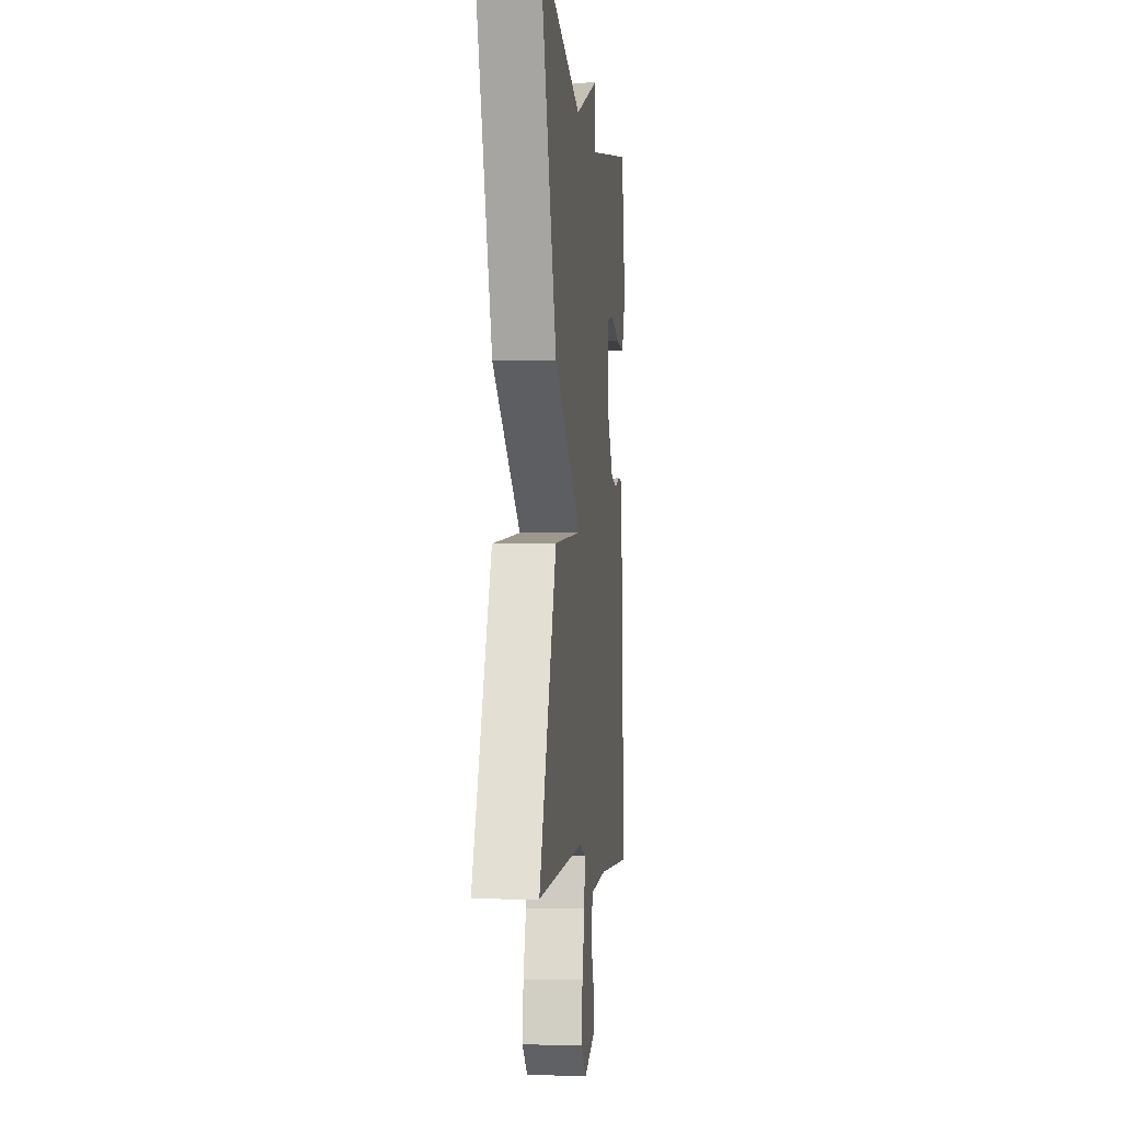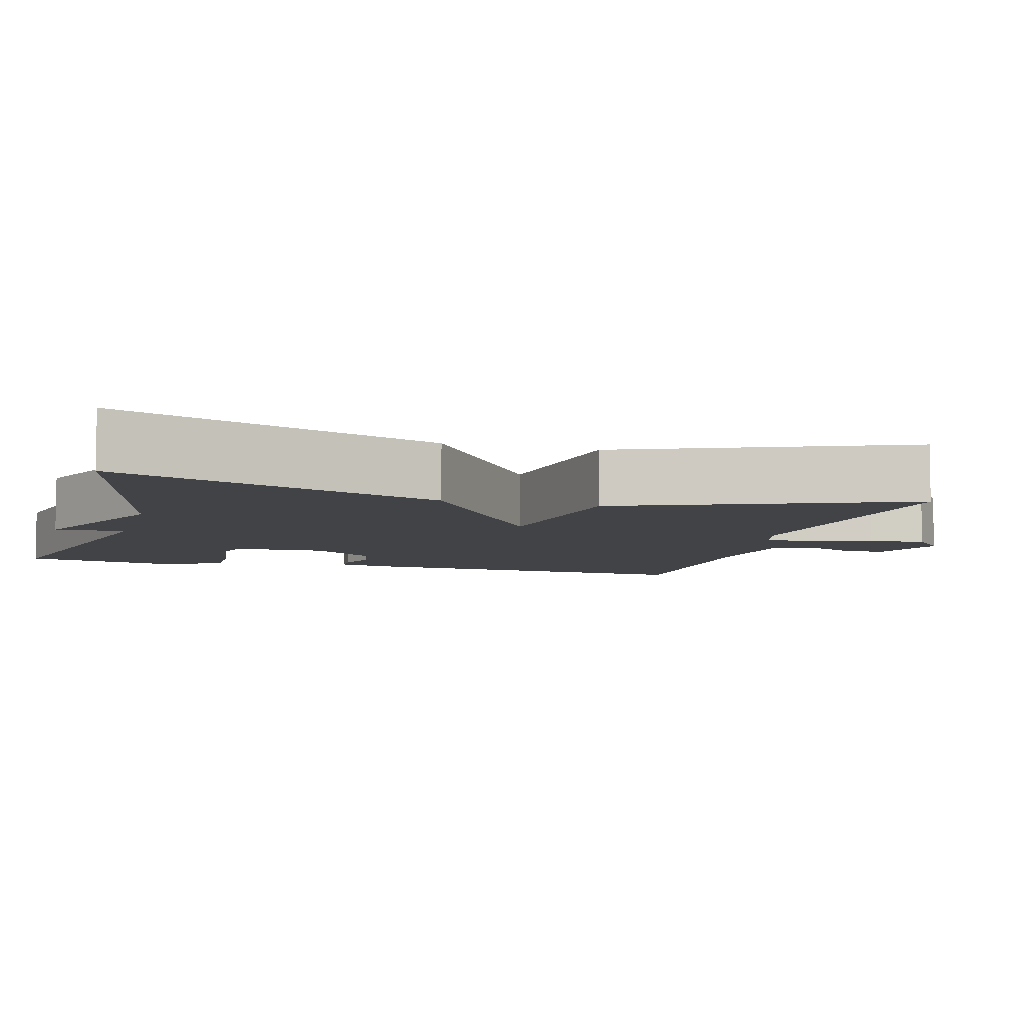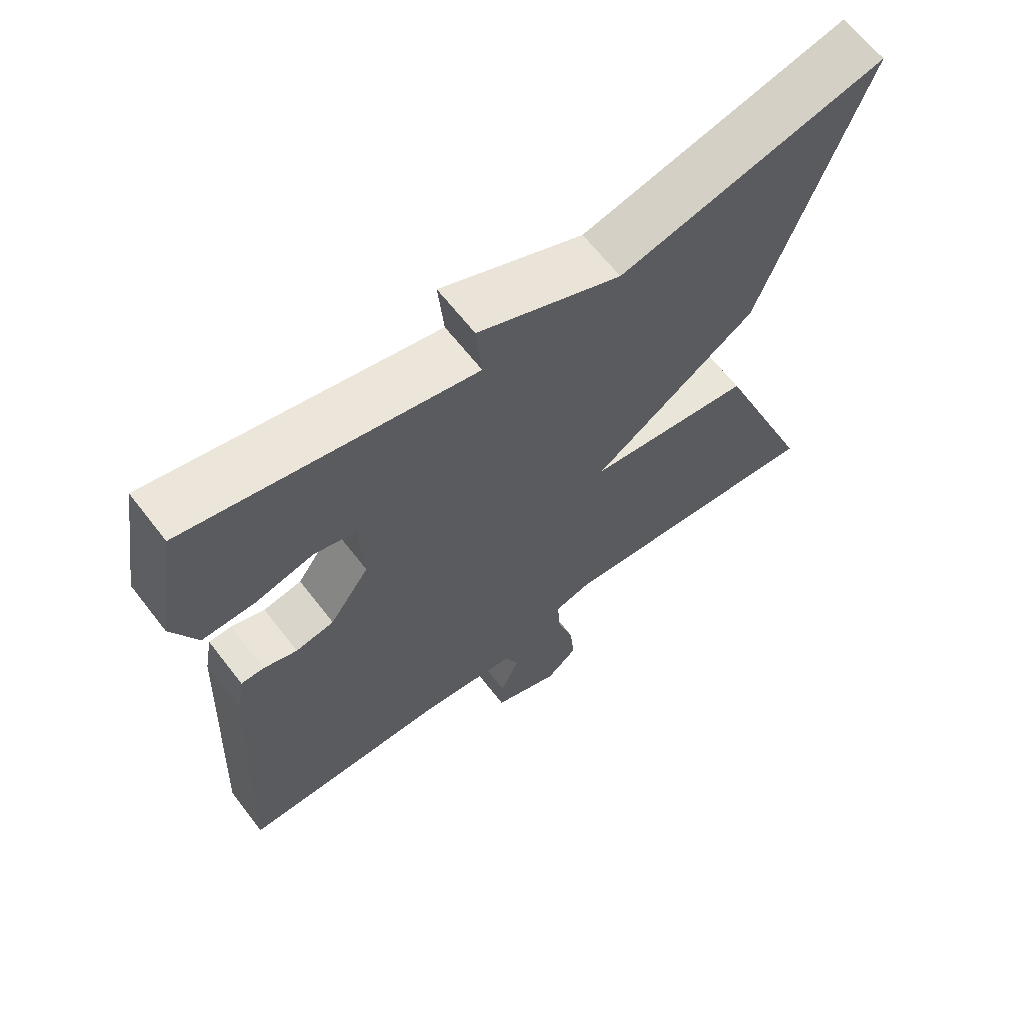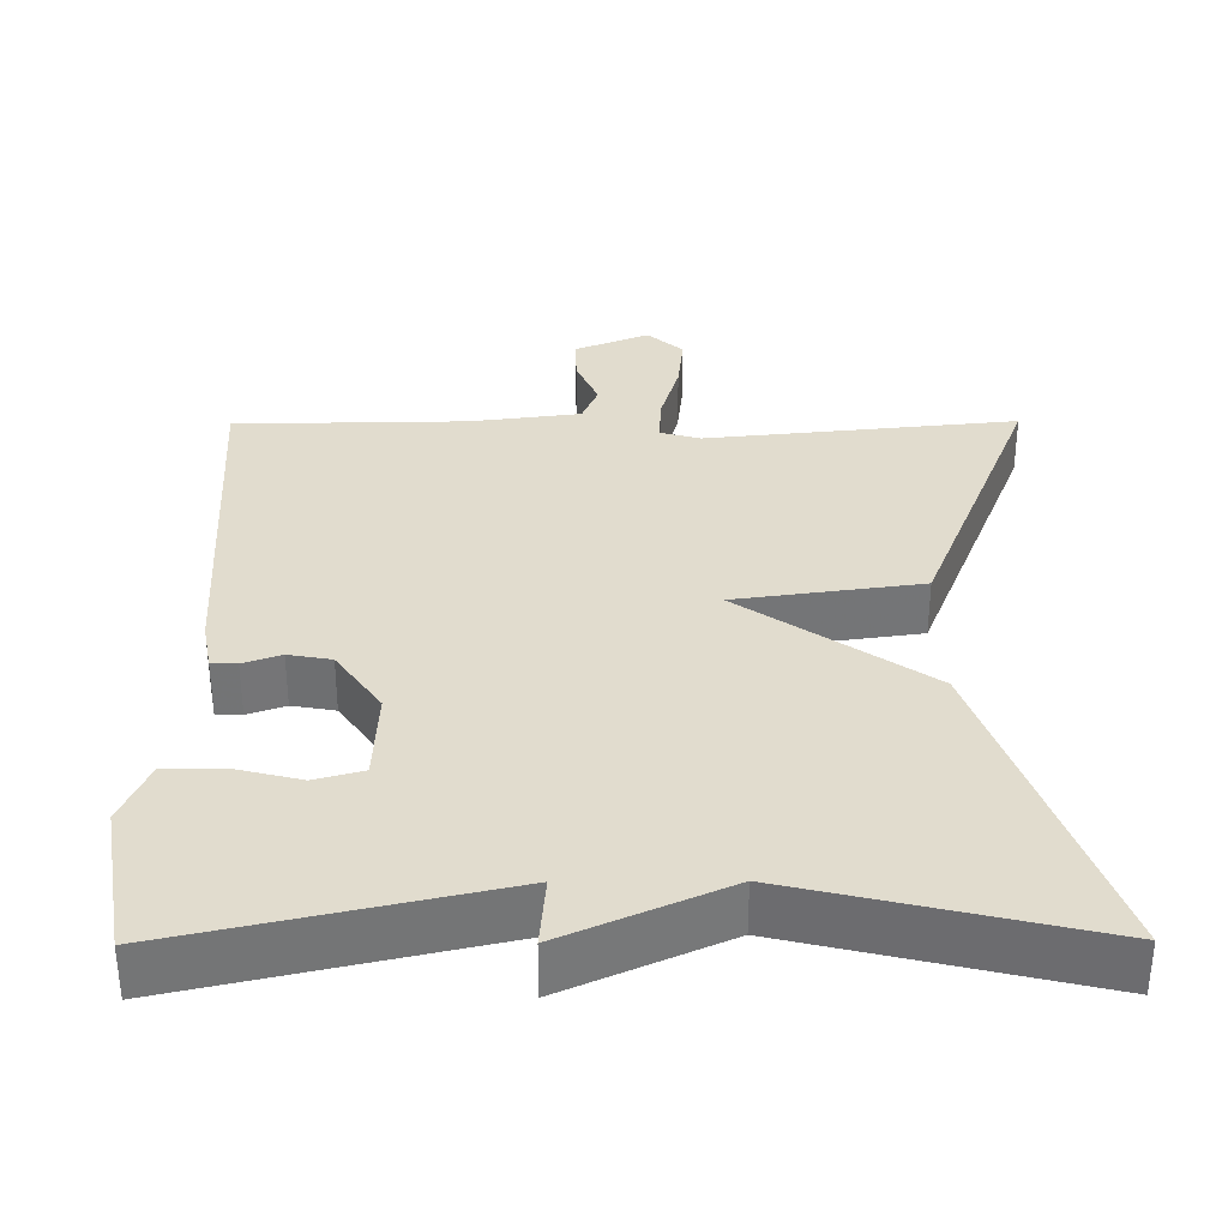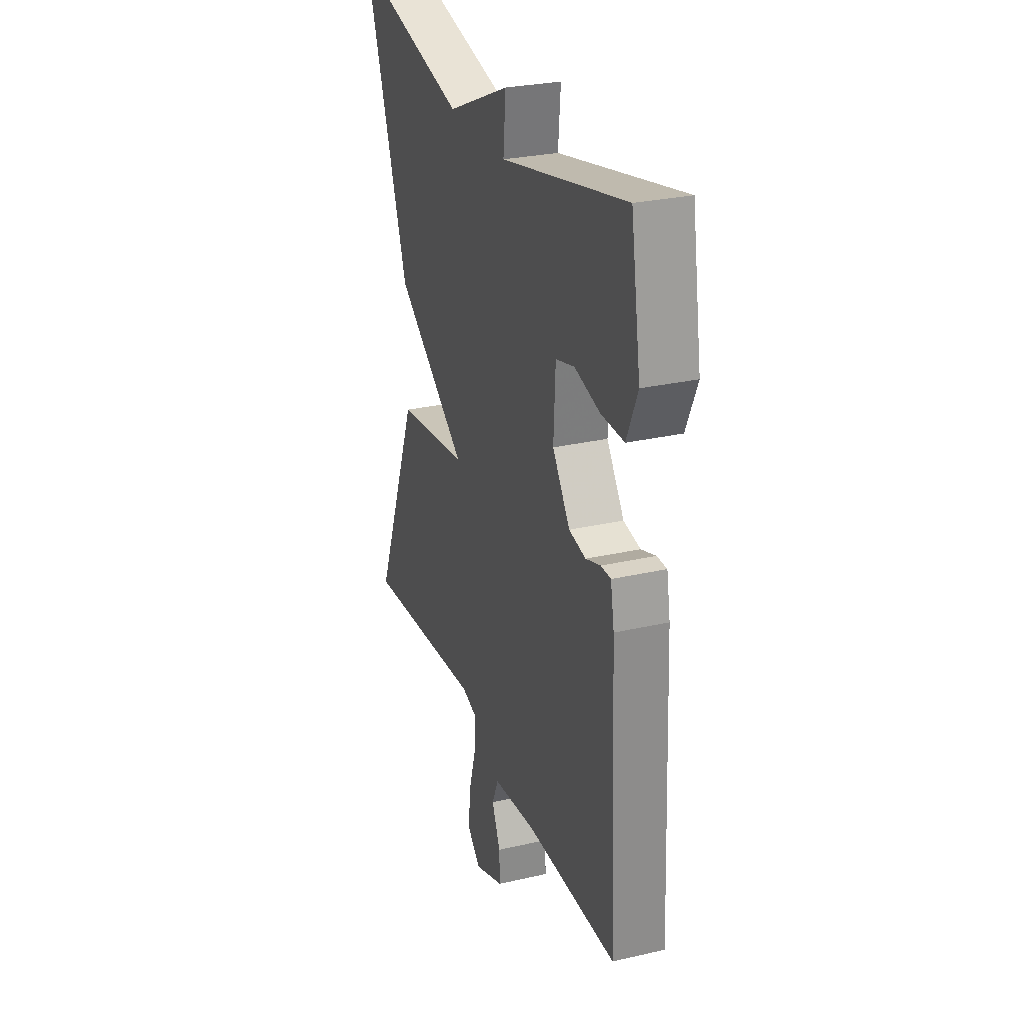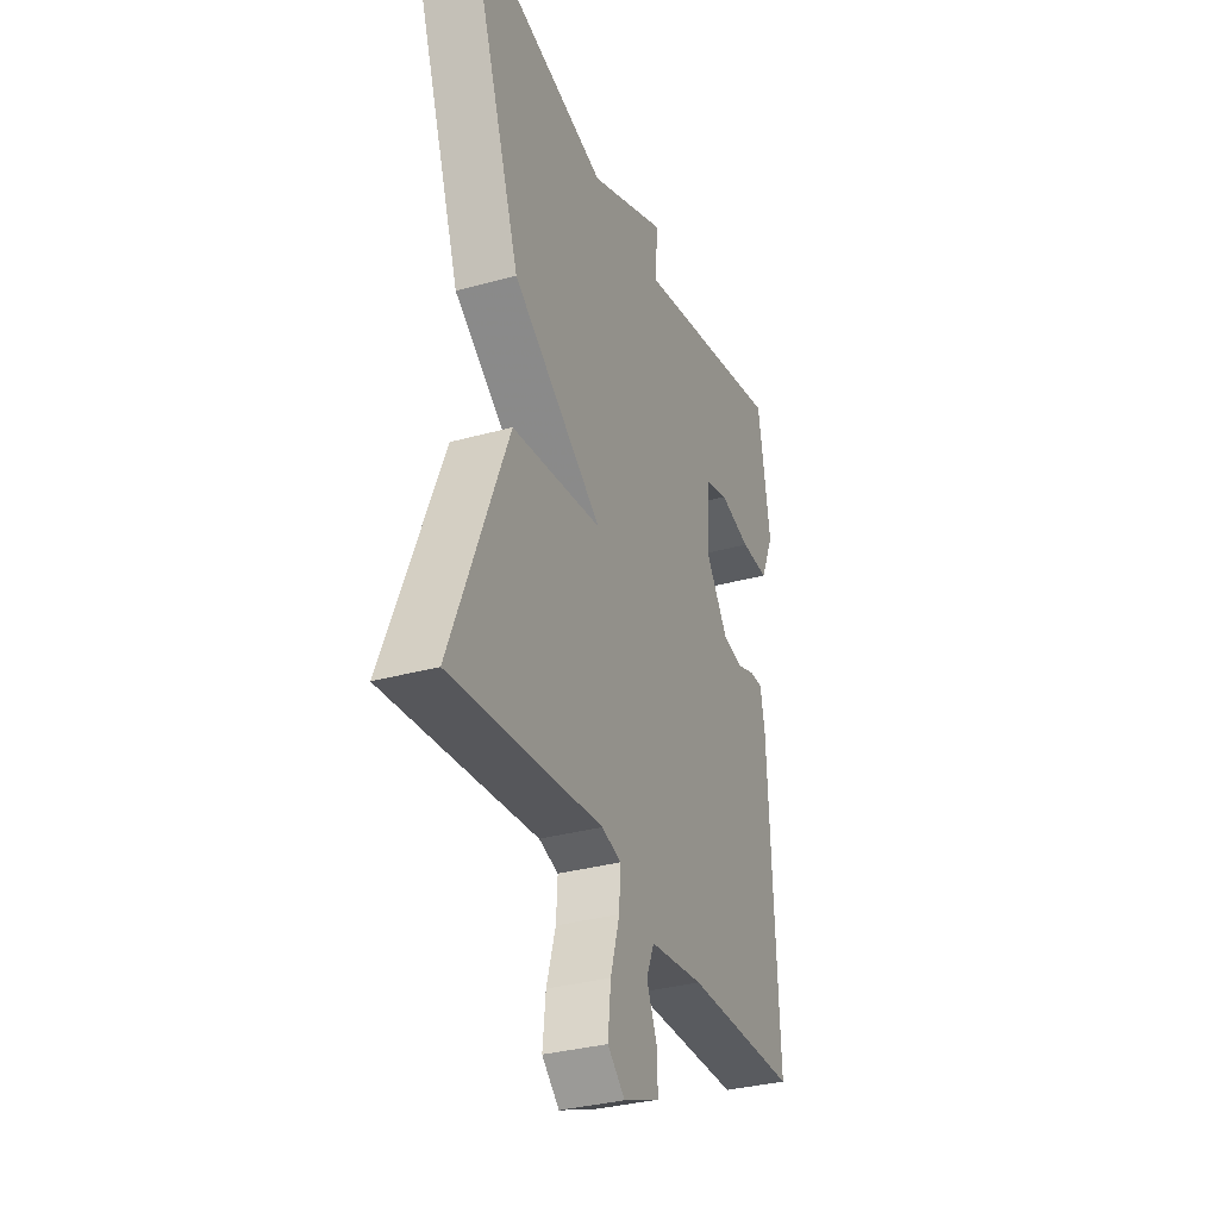
<metadata>
{"format":"obj","ext":"obj","renderer":"f3d","projection":"perspective","resolution":1024,"background":"white","views":[{"elev":-4.4,"azim":96.3,"up":"+Z"},{"elev":-6.9,"azim":74.4,"up":"+Y"},{"elev":64.8,"azim":-37.8,"up":"+Z"},{"elev":34.0,"azim":-0.4,"up":"+Y"},{"elev":28.3,"azim":-109.1,"up":"+Z"},{"elev":-33.0,"azim":111.0,"up":"+Z"}]}
</metadata>
<code>
v 0.5 0.07 -0.5
v 0.095 0.07 -0.459
v 0.043 0.07 -0.474
v 0.047 0.07 -0.536
v 0.071 0.07 -0.618
v 0.079 0.07 -0.693
v 0.033 0.07 -0.734
v -0.064 0.07 -0.695
v -0.062 0.07 -0.636
v -0.034 0.07 -0.572
v -0.055 0.07 -0.522
v -0.199 0.07 -0.504
v -0.5 0.07 -0.5
v -0.477 0.07 -0.035
v -0.465 0.07 0.03
v -0.432 0.07 0.03
v -0.383 0.07 0.013
v -0.327 0.07 0.023
v -0.269 0.07 0.106
v -0.275 0.07 0.225
v -0.337 0.07 0.242
v -0.421 0.07 0.221
v -0.497 0.07 0.22
v -0.533 0.07 0.302
v -0.5 0.07 0.5
v -0.086 0.07 0.408
v -0.094 0.07 0.5
v 0.114 0.07 0.408
v 0.5 0.07 0.5
v 0.35 0.07 0.074
v 0.109 0.07 -0.093
v 0.35 0.07 -0.126
v 0.5 0 -0.5
v 0.095 0 -0.459
v 0.043 0 -0.474
v 0.047 0 -0.536
v 0.071 0 -0.618
v 0.079 0 -0.693
v 0.033 0 -0.734
v -0.064 0 -0.695
v -0.062 0 -0.636
v -0.034 0 -0.572
v -0.055 0 -0.522
v -0.199 0 -0.504
v -0.5 0 -0.5
v -0.477 0 -0.035
v -0.465 0 0.03
v -0.432 0 0.03
v -0.383 0 0.013
v -0.327 0 0.023
v -0.269 0 0.106
v -0.275 0 0.225
v -0.337 0 0.242
v -0.421 0 0.221
v -0.497 0 0.22
v -0.533 0 0.302
v -0.5 0 0.5
v -0.086 0 0.408
v -0.094 0 0.5
v 0.114 0 0.408
v 0.5 0 0.5
v 0.35 0 0.074
v 0.109 0 -0.093
v 0.35 0 -0.126
f 31 32 1 2
f 28 29 30 31
f 31 2 3
f 28 31 3
f 27 28 3
f 26 27 3
f 24 25 26
f 23 24 26
f 22 23 26
f 21 22 26
f 20 21 26
f 26 3 4
f 20 26 4
f 19 20 4
f 4 5 6
f 19 4 6
f 18 19 6
f 17 18 6
f 15 16 17
f 14 15 17
f 13 14 17
f 12 13 17
f 11 12 17
f 11 17 6
f 10 11 6
f 8 9 10
f 7 8 10
f 6 7 10
f 34 33 64 63
f 63 62 61 60
f 35 34 63
f 35 63 60
f 35 60 59
f 35 59 58
f 58 57 56
f 58 56 55
f 58 55 54
f 58 54 53
f 58 53 52
f 36 35 58
f 36 58 52
f 36 52 51
f 38 37 36
f 38 36 51
f 38 51 50
f 38 50 49
f 49 48 47
f 49 47 46
f 49 46 45
f 49 45 44
f 49 44 43
f 38 49 43
f 38 43 42
f 42 41 40
f 42 40 39
f 42 39 38
f 1 33 34 2
f 2 34 35 3
f 3 35 36 4
f 4 36 37 5
f 5 37 38 6
f 6 38 39 7
f 7 39 40 8
f 8 40 41 9
f 9 41 42 10
f 10 42 43 11
f 11 43 44 12
f 12 44 45 13
f 13 45 46 14
f 14 46 47 15
f 15 47 48 16
f 16 48 49 17
f 17 49 50 18
f 18 50 51 19
f 19 51 52 20
f 20 52 53 21
f 21 53 54 22
f 22 54 55 23
f 23 55 56 24
f 24 56 57 25
f 25 57 58 26
f 26 58 59 27
f 27 59 60 28
f 28 60 61 29
f 29 61 62 30
f 30 62 63 31
f 31 63 64 32
f 32 64 33 1

</code>
